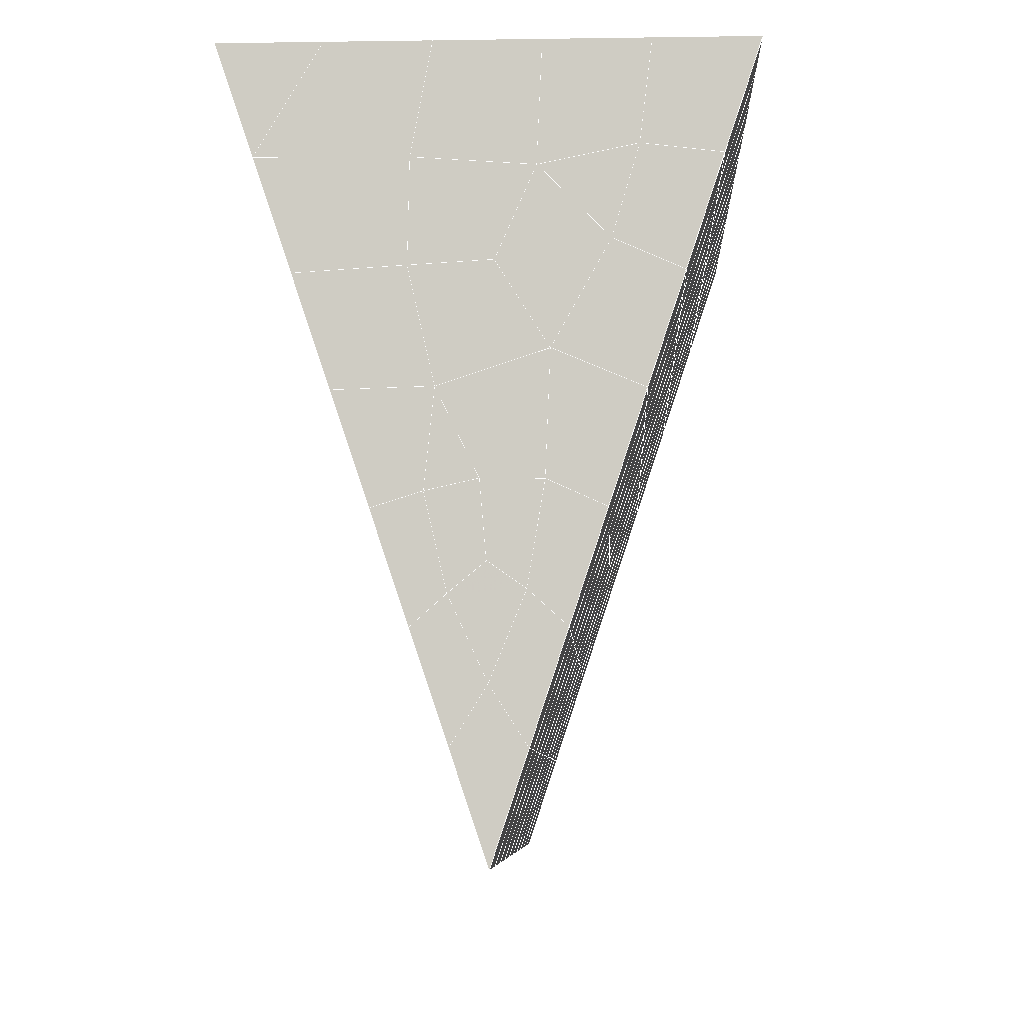
<metadata>
{"format":"obj","ext":"obj","renderer":"f3d","projection":"perspective","resolution":1024,"background":"white","views":[{"elev":-10.0,"azim":2.2,"up":"+Y"}]}
</metadata>
<code>
v 49 1.95 20.7
v 51 1.95 20.7
v 50.89 0.006777 20.57
v 49.04 -0.3064 20.54
v 49 1.796 22.9
v 51 1.796 22.9
v 49 1.643 25.09
v 51 1.643 25.09
v 49 1.49 27.29
v 51 1.489 27.29
v 49 1.336 29.48
v 51 1.336 29.48
v 49 1.183 31.68
v 51 1.182 31.68
v 49 1.029 33.87
v 51 1.029 33.87
v 49 0.8755 36.07
v 51 0.8753 36.06
v 49 0.722 38.26
v 51 0.7223 38.26
v 49 0.5685 40.45
v 51 0.5685 40.45
v 49 0.4152 42.65
v 51 0.4152 42.65
v 48.58 -1.748 42.5
v 50.89 -1.911 42.49
v 48.54 -3.734 42.36
v 50.12 -3.646 42.36
v 49.04 -5.943 42.2
v 51.13 -5.266 42.25
v 49.84 -7.611 42.09
v 51.02 -7.627 42.09
v 49.96 -9.092 41.98
v 50.69 -9.601 41.95
v 49.26 -9.669 41.94
v 49.99 -11.27 41.83
v 48.57 -10.27 41.9
v 49.29 -12.41 41.75
v 48.57 -10.12 39.71
v 49.29 -12.26 39.56
v 48.57 -9.966 37.51
v 49.29 -12.1 37.36
v 48.57 -9.813 35.32
v 49.29 -11.95 35.17
v 48.57 -9.659 33.12
v 49.29 -11.8 32.97
v 48.57 -9.506 30.93
v 49.29 -11.64 30.78
v 48.57 -9.352 28.73
v 49.29 -11.49 28.58
v 48.57 -9.199 26.54
v 49.29 -11.34 26.39
v 48.57 -9.045 24.34
v 49.29 -11.18 24.19
v 48.57 -8.892 22.15
v 49.29 -11.03 22
v 48.57 -8.738 19.95
v 49.29 -10.88 19.81
v 50.01 -8.367 19.98
v 50 -10.25 19.85
v 51.43 -8.738 19.96
v 50.71 -10.88 19.81
v 51.43 -8.892 22.15
v 50.71 -11.03 22
v 51.43 -9.045 24.34
v 50.71 -11.18 24.2
v 51.43 -9.199 26.54
v 50.71 -11.34 26.39
v 51.43 -9.352 28.73
v 50.71 -11.49 28.58
v 51.43 -9.506 30.93
v 50.71 -11.64 30.78
v 51.43 -9.659 33.12
v 50.71 -11.8 32.97
v 51.43 -9.812 35.32
v 50.71 -11.95 35.17
v 51.43 -9.966 37.51
v 50.71 -12.1 37.36
v 51.43 -10.12 39.71
v 50.71 -12.26 39.56
v 51.43 -10.27 41.9
v 50.71 -12.41 41.75
v 52.14 -8.135 42.05
v 52.14 -7.982 39.86
v 52.14 -7.828 37.66
v 52.14 -7.675 35.47
v 52.14 -7.521 33.27
v 52.14 -7.368 31.08
v 52.14 -7.215 28.88
v 52.14 -7.061 26.69
v 52.14 -6.908 24.49
v 52.14 -6.754 22.3
v 52.14 -6.601 20.1
v 50.04 -5.74 20.16
v 47.86 -6.601 20.1
v 47.86 -6.754 22.3
v 47.86 -6.908 24.49
v 47.86 -7.061 26.69
v 47.86 -7.215 28.88
v 47.86 -7.368 31.08
v 47.86 -7.522 33.27
v 47.86 -7.675 35.47
v 47.86 -7.829 37.66
v 47.86 -7.982 39.86
v 47.86 -8.136 42.05
v 48.84 -7.833 42.07
v 50 -14.55 41.6
v 50 -14.39 39.41
v 50 -14.24 37.21
v 50 -14.09 35.02
v 50 -13.93 32.82
v 50 -13.78 30.63
v 50 -13.63 28.43
v 50 -13.47 26.24
v 50 -13.32 24.05
v 50 -13.17 21.85
v 50 -13.01 19.66
v 51.49 -3.727 20.31
v 52.86 -4.463 20.25
v 52.19 -2.005 20.43
v 53.57 -2.325 20.4
v 52.62 -0.02539 20.56
v 54.29 -0.1877 20.55
v 53 1.949 20.7
v 55 1.95 20.7
v 53 1.797 22.9
v 55 1.796 22.9
v 53 1.643 25.09
v 55 1.643 25.09
v 53 1.489 27.29
v 55 1.489 27.29
v 53 1.336 29.48
v 55 1.336 29.48
v 53 1.182 31.68
v 55 1.182 31.68
v 53 1.029 33.87
v 55 1.029 33.87
v 53 0.8756 36.06
v 55 0.8754 36.07
v 53 0.7222 38.26
v 55 0.7224 38.26
v 53 0.5688 40.45
v 55 0.5688 40.45
v 53 0.4153 42.65
v 55 0.4151 42.65
v 52.76 -1.536 42.51
v 54.29 -1.722 42.5
v 52.24 -3.273 42.39
v 53.57 -3.86 42.35
v 52.86 -5.998 42.2
v 47.14 -5.998 42.2
v 46.43 -3.86 42.35
v 45.71 -1.722 42.5
v 47 0.415 42.65
v 47 0.5686 40.45
v 47 0.7219 38.26
v 47 0.8756 36.06
v 47 1.029 33.87
v 47 1.182 31.68
v 47 1.336 29.48
v 47 1.49 27.29
v 47 1.643 25.09
v 47 1.796 22.9
v 47 1.95 20.7
v 47.23 0.02068 20.57
v 48.83 -3.539 20.32
v 50.46 -2.064 20.42
v 47.14 -4.463 20.25
v 47.14 -4.617 22.45
v 47.14 -4.77 24.64
v 47.14 -4.923 26.84
v 47.14 -5.077 29.03
v 47.14 -5.23 31.23
v 47.14 -5.384 33.42
v 47.14 -5.538 35.62
v 47.14 -5.691 37.81
v 47.14 -5.844 40.01
v 52.86 -4.617 22.45
v 52.86 -4.77 24.64
v 52.86 -4.923 26.84
v 52.86 -5.077 29.03
v 52.86 -5.231 31.23
v 52.86 -5.384 33.42
v 52.86 -5.537 35.62
v 52.86 -5.691 37.81
v 52.86 -5.844 40.01
v 53.57 -3.706 40.15
v 53.57 -3.553 37.96
v 53.57 -3.4 35.77
v 53.57 -3.246 33.57
v 53.57 -3.093 31.38
v 53.57 -2.94 29.18
v 53.57 -2.786 26.99
v 53.57 -2.633 24.79
v 53.57 -2.479 22.6
v 54.29 -1.569 40.3
v 54.29 -1.416 38.11
v 54.29 -1.262 35.92
v 54.29 -1.108 33.72
v 54.29 -0.9553 31.53
v 54.29 -0.8017 29.33
v 54.29 -0.6483 27.14
v 54.29 -0.495 24.94
v 54.29 -0.3413 22.75
v 47.79 -1.671 20.45
v 46.43 -2.325 20.4
v 46.43 -2.479 22.6
v 46.43 -2.632 24.79
v 46.43 -2.786 26.99
v 46.43 -2.939 29.18
v 46.43 -3.093 31.38
v 46.43 -3.246 33.57
v 46.43 -3.4 35.77
v 46.43 -3.553 37.96
v 46.43 -3.706 40.16
v 45.71 -0.1883 20.55
v 45.71 -0.3412 22.75
v 45.71 -0.4948 24.94
v 45.71 -0.6481 27.14
v 45.71 -0.8015 29.33
v 45.71 -0.955 31.53
v 45.71 -1.109 33.72
v 45.71 -1.262 35.92
v 45.71 -1.415 38.11
v 45.71 -1.569 40.3
v 45 1.95 20.7
v 45 1.796 22.9
v 45 1.642 25.09
v 45 1.49 27.29
v 45 1.336 29.48
v 45 1.182 31.68
v 45 1.029 33.87
v 45 0.8755 36.06
v 45 0.7219 38.26
v 45 0.5687 40.45
v 45 0.4149 42.65
v 49.96 -9.092 41.98
v 49.84 -7.611 42.09
v 49.04 -5.943 42.2
v 47.14 -5.998 42.2
v 47.14 -5.844 40.01
v 47.86 -7.982 39.86
v 48.57 -10.12 39.71
v 49.29 -12.26 39.56
v 49.29 -12.41 41.75
v 50 -14.55 41.6
v 50.71 -12.41 41.75
v 50.71 -12.26 39.56
v 51.43 -10.12 39.71
v 51.43 -10.27 41.9
v 52.14 -8.135 42.05
v 51.02 -7.627 42.09
v 51.13 -5.266 42.25
v 48.84 -7.833 42.07
v 47.86 -8.136 42.05
v 48.57 -10.27 41.9
v 49.99 -11.27 41.83
v 50.69 -9.601 41.95
v 49.26 -9.669 41.94
v 48.57 -9.966 37.51
v 47.86 -7.829 37.66
v 47.14 -5.691 37.81
v 46.43 -3.553 37.96
v 46.43 -3.706 40.15
v 46.43 -3.86 42.35
v 48.54 -3.734 42.36
v 52.24 -3.273 42.39
v 50.89 -1.911 42.49
v 50.12 -3.646 42.36
v 52.86 -5.998 42.2
v 52.14 -7.982 39.86
v 51.43 -9.966 37.51
v 50.71 -12.1 37.36
v 50 -14.39 39.41
v 45.71 -1.722 42.5
v 45.71 -1.569 40.3
v 45.71 -1.415 38.11
v 45.71 -1.262 35.91
v 46.43 -3.4 35.77
v 47.14 -5.538 35.62
v 47.86 -7.675 35.47
v 52.76 -1.536 42.51
v 53.57 -3.86 42.35
v 53.57 -3.706 40.15
v 52.86 -5.844 40.01
v 52.86 -5.691 37.81
v 52.14 -7.828 37.66
v 52.14 -7.675 35.47
v 51.43 -9.812 35.32
v 51.43 -9.659 33.12
v 50.71 -11.8 32.97
v 50.71 -11.95 35.17
v 50 -14.09 35.02
v 50 -14.24 37.21
v 49.29 -12.1 37.36
v 54.29 -1.722 42.5
v 53 0.4153 42.65
v 51 0.4152 42.65
v 48.58 -1.748 42.5
v 55 0.4151 42.65
v 55 0.5688 40.45
v 55 0.7224 38.26
v 55 0.8754 36.06
v 54.29 -1.262 35.92
v 54.29 -1.108 33.72
v 53.57 -3.246 33.57
v 53.57 -3.093 31.38
v 52.86 -5.231 31.23
v 52.86 -5.077 29.03
v 52.14 -7.215 28.88
v 52.14 -7.061 26.69
v 51.43 -9.199 26.54
v 51.43 -9.045 24.34
v 50.71 -11.18 24.2
v 50.71 -11.34 26.39
v 50 -13.47 26.24
v 50 -13.63 28.43
v 49.29 -11.49 28.58
v 49.29 -11.64 30.78
v 48.57 -9.506 30.93
v 48.57 -9.659 33.12
v 47.86 -7.522 33.27
v 48.57 -9.813 35.32
v 49.29 -11.8 32.97
v 50 -13.78 30.63
v 50.71 -11.49 28.58
v 51.43 -9.352 28.73
v 52.14 -7.368 31.08
v 52.86 -5.384 33.42
v 53.57 -3.4 35.77
v 54.29 -1.416 38.11
v 53 0.7222 38.26
v 53 0.5688 40.45
v 54.29 -1.569 40.3
v 53.57 -3.553 37.96
v 52.86 -5.537 35.62
v 52.14 -7.521 33.27
v 51.43 -9.506 30.93
v 50.71 -11.64 30.78
v 50 -13.93 32.82
v 49.29 -11.95 35.17
v 51 0.5685 40.45
v 49 0.4152 42.65
v 45 0.4149 42.65
v 45 0.5687 40.45
v 45 0.7219 38.26
v 45 0.8755 36.06
v 45.71 -1.109 33.72
v 46.43 -3.246 33.57
v 47.14 -5.384 33.42
v 47 0.5686 40.45
v 49 0.5685 40.45
v 51 0.7223 38.26
v 53 0.8756 36.06
v 55 1.029 33.87
v 54.29 -0.9553 31.53
v 53.57 -2.94 29.18
v 52.86 -4.923 26.84
v 52.14 -6.908 24.49
v 51.43 -8.892 22.15
v 50.71 -11.03 22
v 50 -13.32 24.05
v 49.29 -11.34 26.39
v 48.57 -9.352 28.73
v 47.86 -7.368 31.08
v 47.14 -5.23 31.23
v 47.86 -7.215 28.88
v 48.57 -9.199 26.54
v 49.29 -11.18 24.19
v 50 -13.17 21.85
v 50.71 -10.88 19.81
v 51.43 -8.738 19.95
v 52.14 -6.754 22.3
v 52.86 -4.77 24.64
v 53.57 -2.786 26.99
v 54.29 -0.8017 29.33
v 55 1.182 31.68
v 53 1.029 33.87
v 51 0.8753 36.06
v 49 0.722 38.26
v 47 0.415 42.65
v 50 -13.01 19.66
v 49.29 -10.88 19.81
v 49.29 -11.03 22
v 48.57 -8.892 22.15
v 48.57 -9.045 24.34
v 47.86 -6.908 24.49
v 47.86 -7.061 26.69
v 47.14 -4.923 26.84
v 47.14 -5.077 29.03
v 46.43 -2.939 29.18
v 46.43 -3.093 31.38
v 50 -10.25 19.85
v 50.01 -8.367 19.98
v 52.14 -6.601 20.1
v 52.86 -4.617 22.45
v 53.57 -2.633 24.79
v 54.29 -0.6483 27.14
v 55 1.336 29.48
v 53 1.182 31.68
v 51 1.029 33.87
v 49 0.8755 36.06
v 47 0.7219 38.26
v 47 0.8756 36.06
v 45 1.029 33.87
v 45.71 -0.955 31.53
v 48.57 -8.738 19.95
v 47.86 -6.754 22.3
v 47.14 -4.77 24.64
v 46.43 -2.786 26.99
v 45.71 -0.8015 29.33
v 45 1.182 31.68
v 47 1.029 33.87
v 49 1.029 33.87
v 47 1.182 31.68
v 45 1.336 29.48
v 45.71 -0.6481 27.14
v 46.43 -2.632 24.79
v 47.14 -4.617 22.45
v 47.86 -6.601 20.1
v 50.04 -5.74 20.16
v 52.86 -4.463 20.25
v 53.57 -2.479 22.6
v 54.29 -0.495 24.94
v 55 1.489 27.29
v 53 1.336 29.48
v 51 1.182 31.68
v 49 1.183 31.68
v 47 1.336 29.48
v 45 1.49 27.29
v 45.71 -0.4948 24.94
v 46.43 -2.479 22.6
v 47.14 -4.463 20.25
v 51.49 -3.727 20.31
v 53.57 -2.325 20.4
v 54.29 -0.3413 22.75
v 55 1.643 25.09
v 53 1.489 27.29
v 51 1.336 29.48
v 49 1.336 29.48
v 47 1.49 27.29
v 45 1.642 25.09
v 45.71 -0.3412 22.75
v 46.43 -2.325 20.4
v 48.83 -3.539 20.32
v 55 1.95 20.7
v 53 1.949 20.7
v 52.62 -0.02539 20.56
v 50.89 0.006777 20.57
v 50.46 -2.064 20.42
v 52.19 -2.005 20.43
v 54.29 -0.1877 20.55
v 55 1.796 22.9
v 53 1.797 22.9
v 53 1.643 25.09
v 51 1.643 25.09
v 49 1.643 25.09
v 47 1.643 25.09
v 45 1.796 22.9
v 45.71 -0.1883 20.55
v 47.79 -1.671 20.45
v 51 1.489 27.29
v 49 1.49 27.29
v 51 1.796 22.9
v 51 1.95 20.7
v 49 1.796 22.9
v 47 1.796 22.9
v 45 1.95 20.7
v 47.23 0.02068 20.57
v 49.04 -0.3064 20.54
v 49 1.95 20.7
v 47 1.95 20.7
f 1 2 3
f 1 3 4
f 5 6 2
f 5 2 1
f 7 8 6
f 7 6 5
f 9 10 8
f 9 8 7
f 11 12 10
f 11 10 9
f 13 14 12
f 13 12 11
f 15 16 14
f 15 14 13
f 17 18 16
f 17 16 15
f 19 20 18
f 19 18 17
f 21 22 20
f 21 20 19
f 23 24 22
f 23 22 21
f 25 26 24
f 25 24 23
f 27 28 26
f 27 26 25
f 29 30 28
f 29 28 27
f 31 32 30
f 31 30 29
f 33 34 32
f 33 32 31
f 35 36 34
f 35 34 33
f 37 38 36
f 37 36 35
f 39 40 38
f 39 38 37
f 41 42 40
f 41 40 39
f 43 44 42
f 43 42 41
f 45 46 44
f 45 44 43
f 47 48 46
f 47 46 45
f 49 50 48
f 49 48 47
f 51 52 50
f 51 50 49
f 53 54 52
f 53 52 51
f 55 56 54
f 55 54 53
f 57 58 56
f 57 56 55
f 59 60 58
f 59 58 57
f 61 62 60
f 61 60 59
f 63 64 62
f 63 62 61
f 65 66 64
f 65 64 63
f 67 68 66
f 67 66 65
f 69 70 68
f 69 68 67
f 71 72 70
f 71 70 69
f 73 74 72
f 73 72 71
f 75 76 74
f 75 74 73
f 77 78 76
f 77 76 75
f 79 80 78
f 79 78 77
f 81 82 80
f 81 80 79
f 34 36 82
f 34 82 81
f 81 83 32
f 81 32 34
f 79 84 83
f 79 83 81
f 77 85 84
f 77 84 79
f 75 86 85
f 75 85 77
f 73 87 86
f 73 86 75
f 71 88 87
f 71 87 73
f 69 89 88
f 69 88 71
f 67 90 89
f 67 89 69
f 65 91 90
f 65 90 67
f 63 92 91
f 63 91 65
f 61 93 92
f 61 92 63
f 59 94 93
f 59 93 61
f 57 95 94
f 57 94 59
f 55 96 95
f 55 95 57
f 53 97 96
f 53 96 55
f 51 98 97
f 51 97 53
f 49 99 98
f 49 98 51
f 47 100 99
f 47 99 49
f 45 101 100
f 45 100 47
f 43 102 101
f 43 101 45
f 41 103 102
f 41 102 43
f 39 104 103
f 39 103 41
f 37 105 104
f 37 104 39
f 35 106 105
f 35 105 37
f 33 31 106
f 33 106 35
f 107 82 36
f 107 36 38
f 108 80 82
f 108 82 107
f 109 78 80
f 109 80 108
f 110 76 78
f 110 78 109
f 111 74 76
f 111 76 110
f 112 72 74
f 112 74 111
f 113 70 72
f 113 72 112
f 114 68 70
f 114 70 113
f 115 66 68
f 115 68 114
f 116 64 66
f 116 66 115
f 117 62 64
f 117 64 116
f 58 60 62
f 58 62 117
f 116 56 58
f 116 58 117
f 115 54 56
f 115 56 116
f 114 52 54
f 114 54 115
f 113 50 52
f 113 52 114
f 112 48 50
f 112 50 113
f 111 46 48
f 111 48 112
f 110 44 46
f 110 46 111
f 109 42 44
f 109 44 110
f 108 40 42
f 108 42 109
f 107 38 40
f 107 40 108
f 118 119 93
f 118 93 94
f 120 121 119
f 120 119 118
f 122 123 121
f 122 121 120
f 124 125 123
f 124 123 122
f 126 127 125
f 126 125 124
f 128 129 127
f 128 127 126
f 130 131 129
f 130 129 128
f 132 133 131
f 132 131 130
f 134 135 133
f 134 133 132
f 136 137 135
f 136 135 134
f 138 139 137
f 138 137 136
f 140 141 139
f 140 139 138
f 142 143 141
f 142 141 140
f 144 145 143
f 144 143 142
f 146 147 145
f 146 145 144
f 148 149 147
f 148 147 146
f 30 150 149
f 30 149 148
f 32 83 150
f 32 150 30
f 29 151 105
f 29 105 106
f 27 152 151
f 27 151 29
f 25 153 152
f 25 152 27
f 23 154 153
f 23 153 25
f 21 155 154
f 21 154 23
f 19 156 155
f 19 155 21
f 17 157 156
f 17 156 19
f 15 158 157
f 15 157 17
f 13 159 158
f 13 158 15
f 11 160 159
f 11 159 13
f 9 161 160
f 9 160 11
f 7 162 161
f 7 161 9
f 5 163 162
f 5 162 7
f 1 164 163
f 1 163 5
f 4 165 164
f 4 164 1
f 94 166 167
f 94 167 118
f 95 168 166
f 95 166 94
f 96 169 168
f 96 168 95
f 97 170 169
f 97 169 96
f 98 171 170
f 98 170 97
f 99 172 171
f 99 171 98
f 100 173 172
f 100 172 99
f 101 174 173
f 101 173 100
f 102 175 174
f 102 174 101
f 103 176 175
f 103 175 102
f 104 177 176
f 104 176 103
f 105 151 177
f 105 177 104
f 178 92 93
f 178 93 119
f 179 91 92
f 179 92 178
f 180 90 91
f 180 91 179
f 181 89 90
f 181 90 180
f 182 88 89
f 182 89 181
f 183 87 88
f 183 88 182
f 184 86 87
f 184 87 183
f 185 85 86
f 185 86 184
f 186 84 85
f 186 85 185
f 150 83 84
f 150 84 186
f 186 187 149
f 186 149 150
f 185 188 187
f 185 187 186
f 184 189 188
f 184 188 185
f 183 190 189
f 183 189 184
f 182 191 190
f 182 190 183
f 181 192 191
f 181 191 182
f 180 193 192
f 180 192 181
f 179 194 193
f 179 193 180
f 178 195 194
f 178 194 179
f 119 121 195
f 119 195 178
f 187 196 147
f 187 147 149
f 188 197 196
f 188 196 187
f 189 198 197
f 189 197 188
f 190 199 198
f 190 198 189
f 191 200 199
f 191 199 190
f 192 201 200
f 192 200 191
f 193 202 201
f 193 201 192
f 194 203 202
f 194 202 193
f 195 204 203
f 195 203 194
f 121 123 204
f 121 204 195
f 196 143 145
f 196 145 147
f 197 141 143
f 197 143 196
f 198 139 141
f 198 141 197
f 199 137 139
f 199 139 198
f 200 135 137
f 200 137 199
f 201 133 135
f 201 135 200
f 202 131 133
f 202 133 201
f 203 129 131
f 203 131 202
f 204 127 129
f 204 129 203
f 123 125 127
f 123 127 204
f 166 205 4
f 166 4 167
f 168 206 205
f 168 205 166
f 169 207 206
f 169 206 168
f 170 208 207
f 170 207 169
f 171 209 208
f 171 208 170
f 172 210 209
f 172 209 171
f 173 211 210
f 173 210 172
f 174 212 211
f 174 211 173
f 175 213 212
f 175 212 174
f 176 214 213
f 176 213 175
f 177 215 214
f 177 214 176
f 151 152 215
f 151 215 177
f 144 24 26
f 144 26 146
f 142 22 24
f 142 24 144
f 140 20 22
f 140 22 142
f 138 18 20
f 138 20 140
f 136 16 18
f 136 18 138
f 134 14 16
f 134 16 136
f 132 12 14
f 132 14 134
f 130 10 12
f 130 12 132
f 128 8 10
f 128 10 130
f 126 6 8
f 126 8 128
f 124 2 6
f 124 6 126
f 122 3 2
f 122 2 124
f 120 167 3
f 120 3 122
f 206 216 165
f 206 165 205
f 207 217 216
f 207 216 206
f 208 218 217
f 208 217 207
f 209 219 218
f 209 218 208
f 210 220 219
f 210 219 209
f 211 221 220
f 211 220 210
f 212 222 221
f 212 221 211
f 213 223 222
f 213 222 212
f 214 224 223
f 214 223 213
f 215 225 224
f 215 224 214
f 152 153 225
f 152 225 215
f 216 226 164
f 216 164 165
f 217 227 226
f 217 226 216
f 218 228 227
f 218 227 217
f 219 229 228
f 219 228 218
f 220 230 229
f 220 229 219
f 221 231 230
f 221 230 220
f 222 232 231
f 222 231 221
f 223 233 232
f 223 232 222
f 224 234 233
f 224 233 223
f 225 235 234
f 225 234 224
f 153 236 235
f 153 235 225
f 227 163 164
f 227 164 226
f 228 162 163
f 228 163 227
f 229 161 162
f 229 162 228
f 230 160 161
f 230 161 229
f 231 159 160
f 231 160 230
f 232 158 159
f 232 159 231
f 233 157 158
f 233 158 232
f 234 156 157
f 234 157 233
f 235 155 156
f 235 156 234
f 236 154 155
f 236 155 235
f 28 30 148
f 28 148 26
f 167 4 3
f 4 205 165
f 120 118 167
f 154 236 153
f 148 146 26
f 31 29 106
l 237 238
l 238 239
l 239 240
l 240 241
l 241 242
l 242 243
l 243 244
l 244 245
l 245 246
l 246 247
l 247 248
l 248 249
l 249 250
l 250 251
l 251 252
l 252 253
l 253 239
l 239 254
l 254 255
l 255 256
l 256 245
l 245 257
l 257 247
l 247 250
l 250 258
l 258 252
l 252 238
l 238 254
l 254 259
l 259 237
l 237 258
l 258 257
l 257 259
l 259 256
l 256 243
l 243 260
l 260 261
l 261 262
l 262 263
l 263 264
l 264 265
l 265 266
l 266 239
l 253 267
l 267 268
l 268 269
l 269 253
l 253 270
l 270 251
l 251 271
l 271 249
l 249 272
l 272 273
l 273 248
l 248 274
l 274 246
l 240 265
l 265 275
l 275 276
l 276 277
l 277 278
l 278 279
l 279 280
l 280 281
l 281 261
l 261 242
l 242 255
l 255 240
l 268 282
l 282 267
l 267 283
l 283 284
l 284 285
l 285 286
l 286 287
l 287 288
l 288 289
l 289 290
l 290 291
l 291 292
l 292 293
l 293 294
l 294 295
l 295 244
l 244 274
l 274 294
l 294 273
l 273 292
l 292 289
l 289 272
l 272 287
l 287 271
l 271 285
l 285 270
l 270 283
l 283 296
l 296 282
l 282 297
l 297 298
l 298 268
l 268 299
l 299 266
l 266 269
l 300 301
l 301 302
l 302 303
l 303 304
l 304 305
l 305 306
l 306 307
l 307 308
l 308 309
l 309 310
l 310 311
l 311 312
l 312 313
l 313 314
l 314 315
l 315 316
l 316 317
l 317 318
l 318 319
l 319 320
l 320 321
l 321 322
l 322 281
l 281 323
l 323 321
l 321 324
l 324 319
l 319 325
l 325 317
l 317 326
l 326 315
l 315 312
l 312 327
l 327 310
l 310 328
l 328 308
l 308 329
l 329 306
l 306 330
l 330 304
l 304 331
l 331 302
l 302 332
l 332 333
l 333 297
l 297 300
l 300 296
l 296 334
l 334 331
l 331 335
l 335 330
l 330 336
l 336 329
l 329 337
l 337 328
l 328 338
l 338 327
l 327 326
l 326 339
l 339 325
l 325 340
l 340 324
l 324 341
l 341 323
l 323 260
l 260 295
l 295 341
l 341 293
l 293 340
l 340 291
l 291 339
l 339 338
l 338 290
l 290 337
l 337 288
l 288 336
l 336 286
l 286 335
l 335 284
l 284 334
l 334 301
l 301 333
l 333 342
l 342 298
l 298 343
l 343 299
l 299 275
l 275 344
l 344 345
l 345 346
l 346 347
l 347 278
l 278 348
l 348 349
l 349 350
l 350 280
l 280 262
l 262 241
l 241 264
l 264 276
l 276 345
l 345 351
l 351 352
l 352 342
l 342 353
l 353 332
l 332 354
l 354 303
l 303 355
l 355 305
l 305 356
l 356 307
l 307 357
l 357 309
l 309 358
l 358 311
l 311 359
l 359 313
l 313 360
l 360 361
l 361 314
l 314 362
l 362 316
l 316 363
l 363 318
l 318 364
l 364 320
l 320 365
l 365 322
l 322 350
l 350 366
l 366 365
l 365 367
l 367 364
l 364 368
l 368 363
l 363 369
l 369 362
l 362 370
l 370 361
l 361 371
l 371 372
l 372 360
l 360 373
l 373 359
l 359 374
l 374 358
l 358 375
l 375 357
l 357 376
l 376 356
l 356 377
l 377 355
l 355 378
l 378 354
l 354 379
l 379 353
l 353 380
l 380 352
l 352 343
l 343 381
l 381 275
l 382 383
l 383 384
l 384 385
l 385 386
l 386 387
l 387 388
l 388 389
l 389 390
l 390 391
l 391 392
l 392 366
l 366 390
l 390 367
l 367 388
l 388 368
l 368 386
l 386 369
l 369 384
l 384 370
l 370 382
l 382 371
l 371 393
l 393 394
l 394 372
l 372 395
l 395 373
l 373 396
l 396 374
l 374 397
l 397 375
l 375 398
l 398 376
l 376 399
l 399 377
l 377 400
l 400 378
l 378 401
l 401 379
l 379 402
l 402 380
l 380 403
l 403 404
l 404 347
l 347 405
l 405 348
l 348 406
l 406 392
l 392 349
l 349 279
l 279 263
l 263 277
l 277 346
l 346 403
l 403 351
l 351 381
l 381 344
l 393 383
l 383 407
l 407 385
l 385 408
l 408 387
l 387 409
l 409 389
l 389 410
l 410 391
l 391 411
l 411 406
l 406 412
l 412 405
l 405 413
l 413 404
l 404 402
l 402 414
l 414 413
l 413 415
l 415 412
l 412 416
l 416 411
l 411 417
l 417 410
l 410 418
l 418 409
l 409 419
l 419 408
l 408 420
l 420 407
l 407 394
l 394 421
l 421 395
l 395 422
l 422 396
l 396 423
l 423 397
l 397 424
l 424 398
l 398 425
l 425 399
l 399 426
l 426 400
l 400 427
l 427 401
l 401 414
l 414 428
l 428 415
l 415 429
l 429 416
l 416 430
l 430 417
l 417 431
l 431 418
l 418 432
l 432 419
l 419 433
l 433 420
l 420 421
l 421 434
l 434 422
l 422 435
l 435 423
l 423 436
l 436 424
l 424 437
l 437 425
l 425 438
l 438 426
l 426 439
l 439 427
l 427 428
l 428 440
l 440 429
l 429 441
l 441 430
l 430 442
l 442 431
l 431 443
l 443 432
l 432 444
l 444 433
l 433 445
l 445 421
l 446 447
l 447 448
l 448 449
l 449 450
l 450 451
l 451 448
l 448 452
l 452 446
l 446 453
l 453 454
l 454 455
l 455 456
l 456 457
l 457 458
l 458 442
l 442 459
l 459 443
l 443 460
l 460 444
l 444 461
l 461 445
l 445 450
l 450 434
l 434 451
l 451 435
l 435 452
l 452 436
l 436 453
l 453 437
l 437 455
l 455 438
l 438 462
l 462 463
l 463 440
l 440 439
l 439 462
l 462 456
l 456 464
l 464 454
l 454 447
l 447 465
l 465 464
l 464 466
l 466 457
l 457 463
l 463 441
l 441 458
l 458 467
l 467 459
l 459 468
l 468 460
l 460 469
l 469 461
l 461 470
l 470 471
l 471 465
l 465 449
l 449 470
l 470 469
l 469 472
l 472 467
l 467 466
l 466 471
l 471 472
l 472 468
l 470 450

</code>
